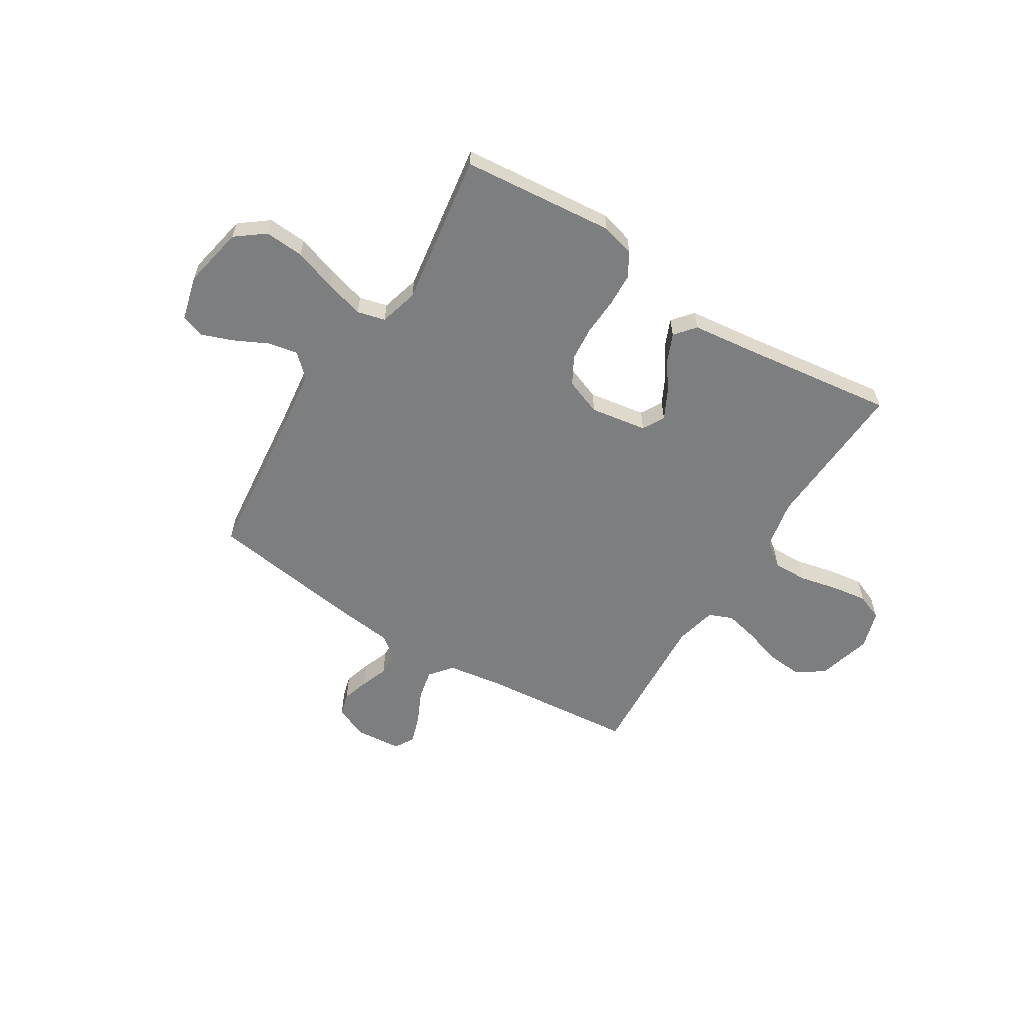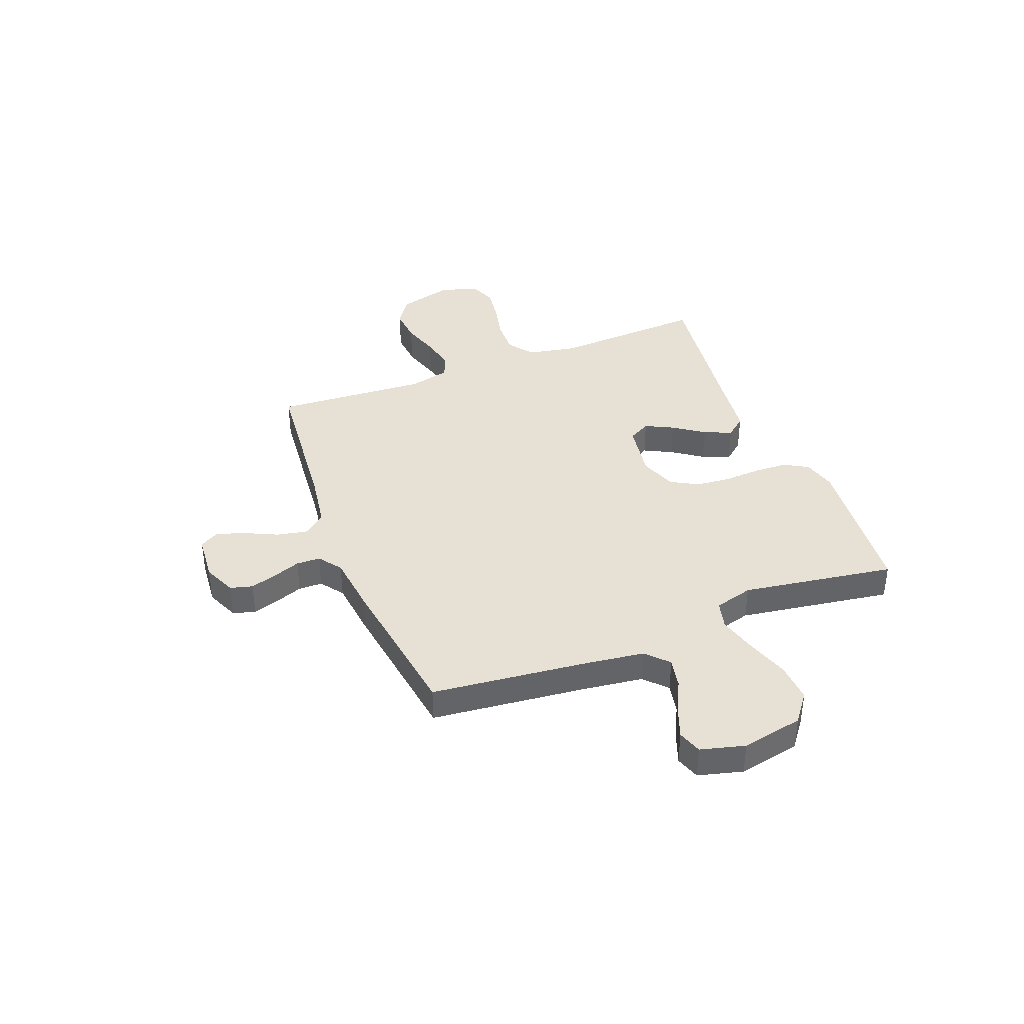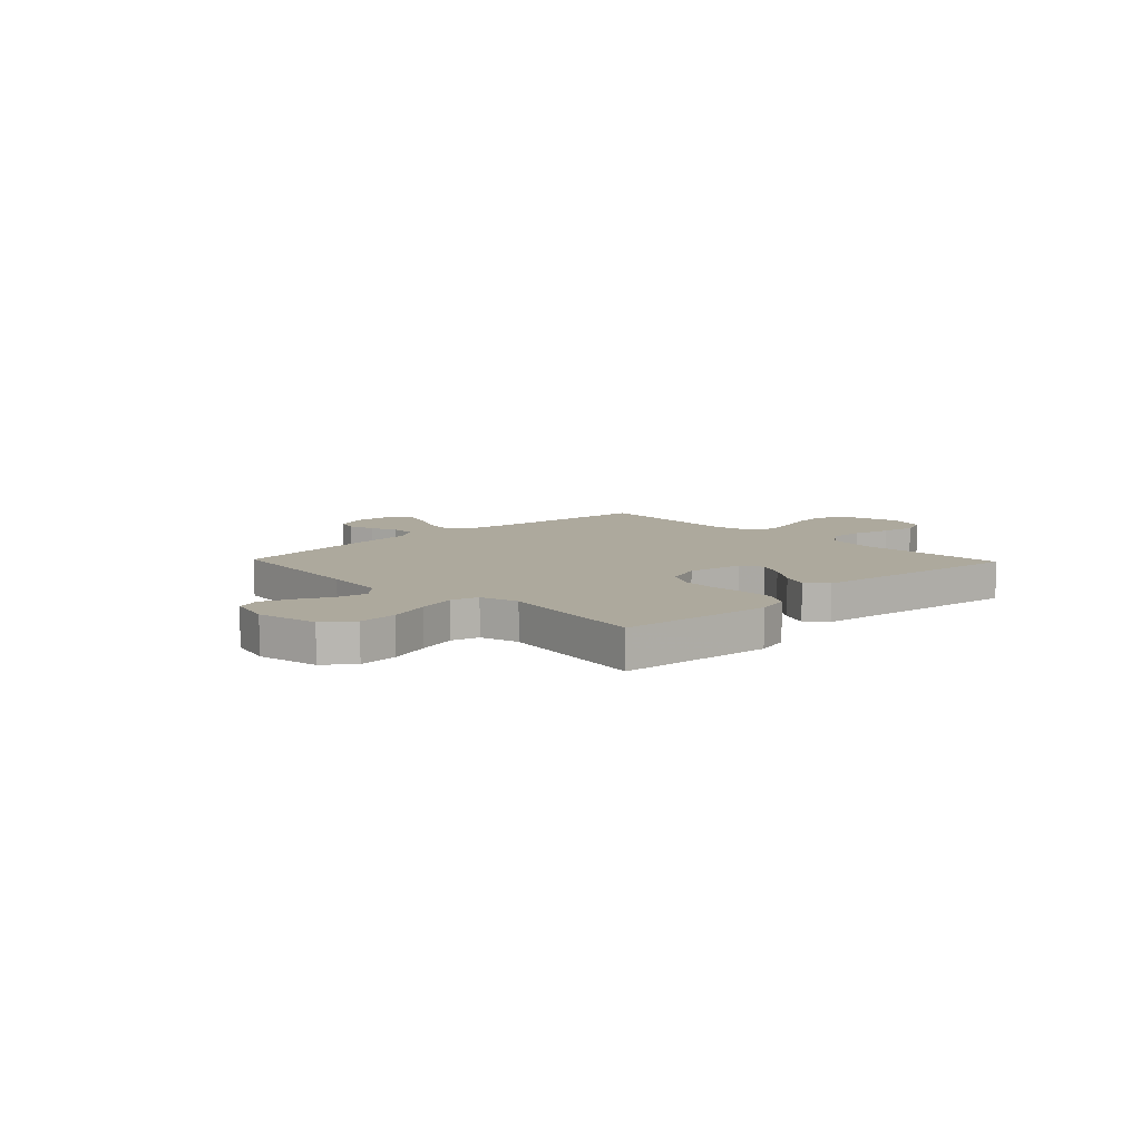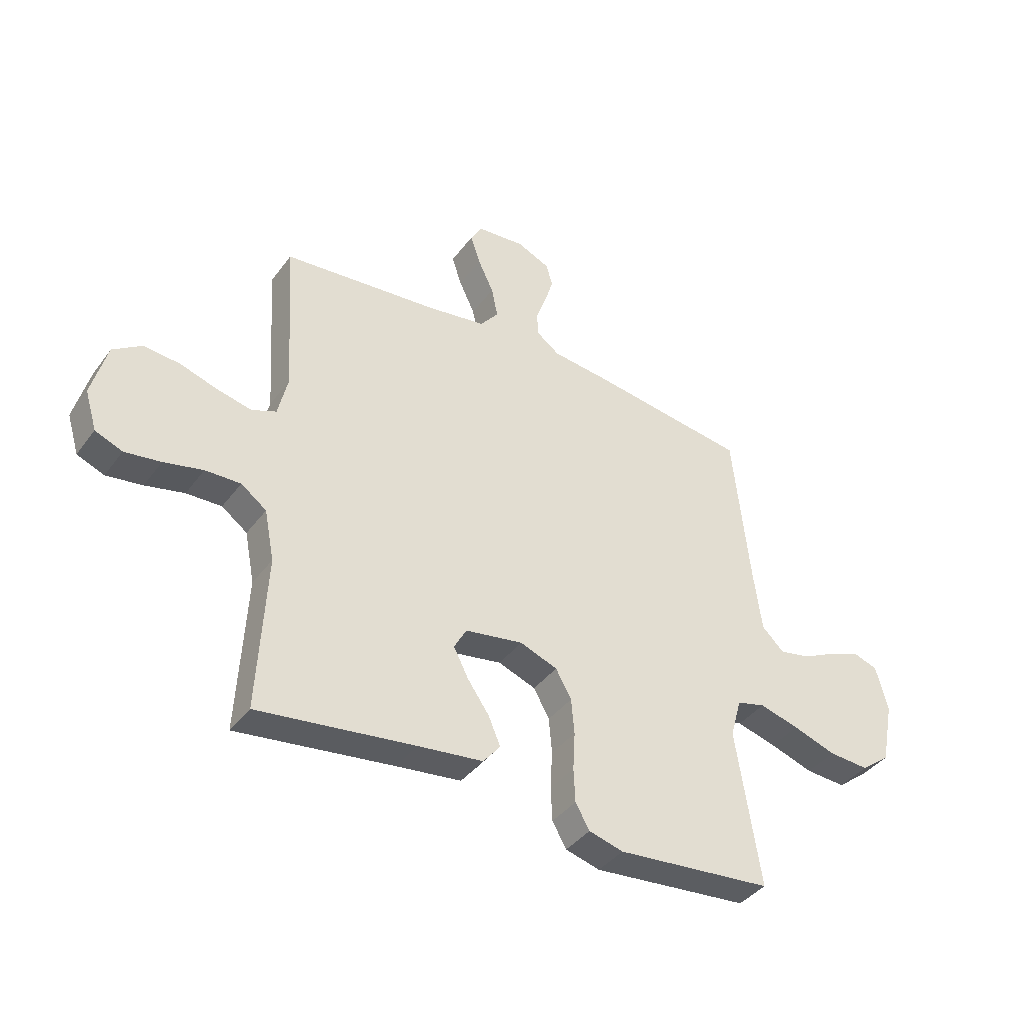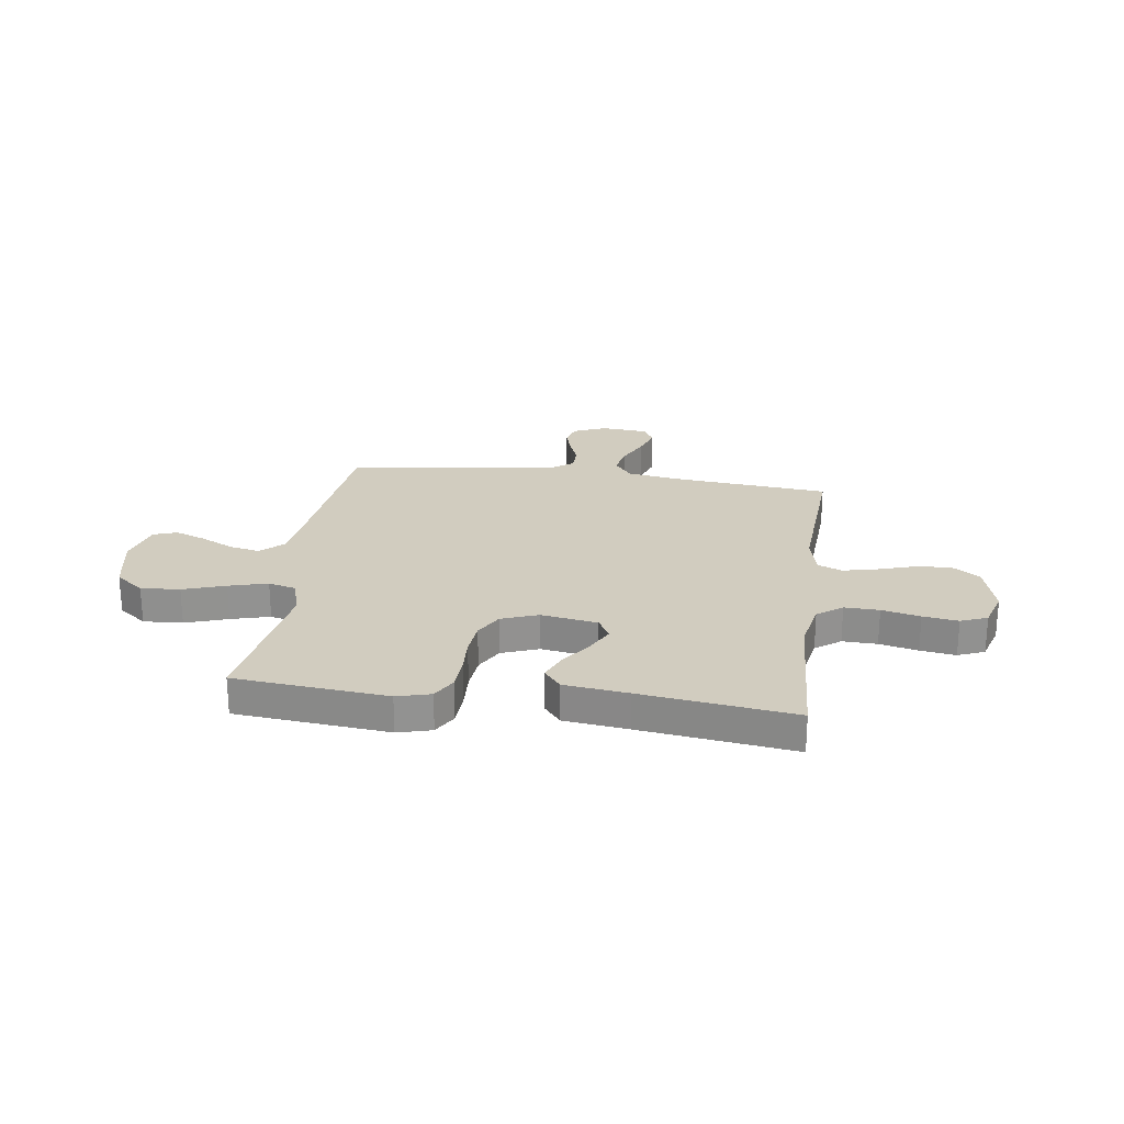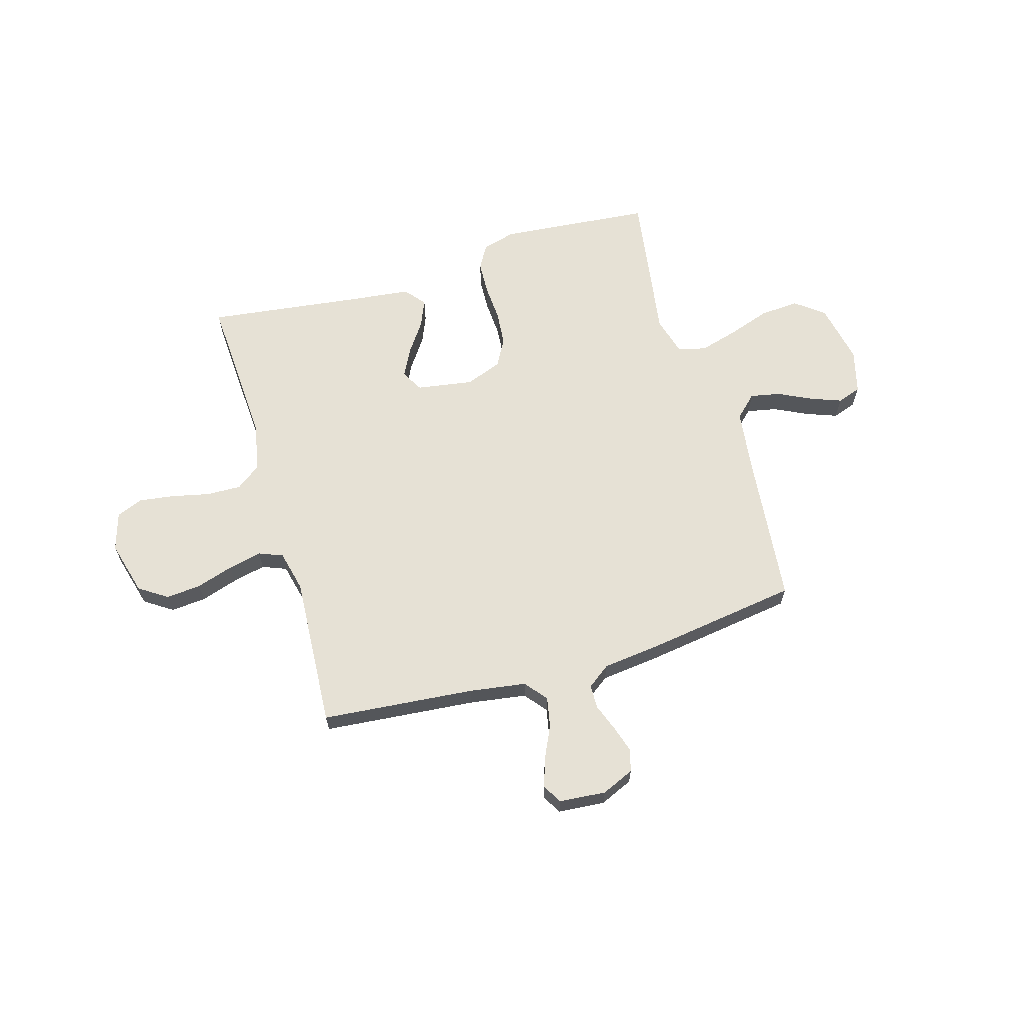
<metadata>
{"format":"obj","ext":"obj","renderer":"f3d","projection":"perspective","resolution":1024,"background":"white","views":[{"elev":-59.3,"azim":148.1,"up":"+Y"},{"elev":39.2,"azim":68.8,"up":"+Y"},{"elev":8.9,"azim":136.2,"up":"+Y"},{"elev":-39.5,"azim":-32.6,"up":"+Z"},{"elev":24.1,"azim":-172.1,"up":"+Y"},{"elev":64.2,"azim":-16.5,"up":"+Y"}]}
</metadata>
<code>
v -0.5 0.07 0.5
v -0.2 0.07 0.528
v -0.088 0.07 0.545
v -0.053 0.07 0.589
v -0.065 0.07 0.648
v -0.095 0.07 0.711
v -0.114 0.07 0.768
v -0.092 0.07 0.806
v 0 0.07 0.814
v 0.064 0.07 0.786
v 0.076 0.07 0.742
v 0.06 0.07 0.69
v 0.04 0.07 0.636
v 0.041 0.07 0.589
v 0.086 0.07 0.556
v 0.2 0.07 0.543
v 0.5 0.07 0.5
v 0.532 0.07 0.2
v 0.548 0.07 0.077
v 0.591 0.07 0.036
v 0.65 0.07 0.048
v 0.715 0.07 0.08
v 0.776 0.07 0.103
v 0.823 0.07 0.087
v 0.846 0.07 0
v 0.822 0.07 -0.121
v 0.766 0.07 -0.164
v 0.689 0.07 -0.159
v 0.606 0.07 -0.131
v 0.53 0.07 -0.11
v 0.475 0.07 -0.124
v 0.454 0.07 -0.2
v 0.5 0.07 -0.5
v 0.2 0.07 -0.528
v 0.134 0.07 -0.51
v 0.107 0.07 -0.463
v 0.104 0.07 -0.398
v 0.108 0.07 -0.325
v 0.102 0.07 -0.257
v 0.072 0.07 -0.203
v 0 0.07 -0.176
v -0.111 0.07 -0.194
v -0.135 0.07 -0.237
v -0.107 0.07 -0.292
v -0.065 0.07 -0.352
v -0.042 0.07 -0.406
v -0.075 0.07 -0.446
v -0.2 0.07 -0.461
v -0.5 0.07 -0.5
v -0.484 0.07 -0.2
v -0.503 0.07 -0.103
v -0.552 0.07 -0.067
v -0.62 0.07 -0.069
v -0.695 0.07 -0.086
v -0.764 0.07 -0.096
v -0.816 0.07 -0.075
v -0.839 0.07 0
v -0.81 0.07 0.107
v -0.755 0.07 0.144
v -0.686 0.07 0.138
v -0.613 0.07 0.115
v -0.547 0.07 0.1
v -0.5 0.07 0.119
v -0.481 0.07 0.2
v -0.5 0 0.5
v -0.2 0 0.528
v -0.088 0 0.545
v -0.053 0 0.589
v -0.065 0 0.648
v -0.095 0 0.711
v -0.114 0 0.768
v -0.092 0 0.806
v 0 0 0.814
v 0.064 0 0.786
v 0.076 0 0.742
v 0.06 0 0.69
v 0.04 0 0.636
v 0.041 0 0.589
v 0.086 0 0.556
v 0.2 0 0.543
v 0.5 0 0.5
v 0.532 0 0.2
v 0.548 0 0.077
v 0.591 0 0.036
v 0.65 0 0.048
v 0.715 0 0.08
v 0.776 0 0.103
v 0.823 0 0.087
v 0.846 0 0
v 0.822 0 -0.121
v 0.766 0 -0.164
v 0.689 0 -0.159
v 0.606 0 -0.131
v 0.53 0 -0.11
v 0.475 0 -0.124
v 0.454 0 -0.2
v 0.5 0 -0.5
v 0.2 0 -0.528
v 0.134 0 -0.51
v 0.107 0 -0.463
v 0.104 0 -0.398
v 0.108 0 -0.325
v 0.102 0 -0.257
v 0.072 0 -0.203
v 0 0 -0.176
v -0.111 0 -0.194
v -0.135 0 -0.237
v -0.107 0 -0.292
v -0.065 0 -0.352
v -0.042 0 -0.406
v -0.075 0 -0.446
v -0.2 0 -0.461
v -0.5 0 -0.5
v -0.484 0 -0.2
v -0.503 0 -0.103
v -0.552 0 -0.067
v -0.62 0 -0.069
v -0.695 0 -0.086
v -0.764 0 -0.096
v -0.816 0 -0.075
v -0.839 0 0
v -0.81 0 0.107
v -0.755 0 0.144
v -0.686 0 0.138
v -0.613 0 0.115
v -0.547 0 0.1
v -0.5 0 0.119
v -0.481 0 0.2
f 58 59 60 61
f 58 61 62
f 57 58 62
f 56 57 62
f 53 54 55 56
f 53 56 62 63
f 48 49 50
f 48 50 51
f 47 48 51
f 44 45 46 47
f 43 44 47 51
f 42 43 51 52
f 35 36 37 38
f 35 38 39
f 32 33 34 35
f 31 32 35 39
f 26 27 28 29
f 26 29 30
f 25 26 30
f 24 25 30 31
f 21 22 23 24
f 15 16 17 18
f 14 15 18 19
f 10 11 12 13
f 8 9 10 13
f 8 13 14
f 5 6 7 8
f 4 5 8 14
f 3 4 14 19
f 64 1 2
f 63 64 2 3
f 52 53 63 3
f 41 42 52 3
f 24 31 39 40
f 21 24 40 41
f 20 21 41
f 3 19 20 41
f 125 124 123 122
f 126 125 122
f 126 122 121
f 126 121 120
f 120 119 118 117
f 127 126 120 117
f 114 113 112
f 115 114 112
f 115 112 111
f 111 110 109 108
f 115 111 108 107
f 116 115 107 106
f 102 101 100 99
f 103 102 99
f 99 98 97 96
f 103 99 96 95
f 93 92 91 90
f 94 93 90
f 94 90 89
f 95 94 89 88
f 88 87 86 85
f 82 81 80 79
f 83 82 79 78
f 77 76 75 74
f 77 74 73 72
f 78 77 72
f 72 71 70 69
f 78 72 69 68
f 83 78 68 67
f 66 65 128
f 67 66 128 127
f 67 127 117 116
f 67 116 106 105
f 104 103 95 88
f 105 104 88 85
f 105 85 84
f 105 84 83 67
f 1 65 66 2
f 2 66 67 3
f 3 67 68 4
f 4 68 69 5
f 5 69 70 6
f 6 70 71 7
f 7 71 72 8
f 8 72 73 9
f 9 73 74 10
f 10 74 75 11
f 11 75 76 12
f 12 76 77 13
f 13 77 78 14
f 14 78 79 15
f 15 79 80 16
f 16 80 81 17
f 17 81 82 18
f 18 82 83 19
f 19 83 84 20
f 20 84 85 21
f 21 85 86 22
f 22 86 87 23
f 23 87 88 24
f 24 88 89 25
f 25 89 90 26
f 26 90 91 27
f 27 91 92 28
f 28 92 93 29
f 29 93 94 30
f 30 94 95 31
f 31 95 96 32
f 32 96 97 33
f 33 97 98 34
f 34 98 99 35
f 35 99 100 36
f 36 100 101 37
f 37 101 102 38
f 38 102 103 39
f 39 103 104 40
f 40 104 105 41
f 41 105 106 42
f 42 106 107 43
f 43 107 108 44
f 44 108 109 45
f 45 109 110 46
f 46 110 111 47
f 47 111 112 48
f 48 112 113 49
f 49 113 114 50
f 50 114 115 51
f 51 115 116 52
f 52 116 117 53
f 53 117 118 54
f 54 118 119 55
f 55 119 120 56
f 56 120 121 57
f 57 121 122 58
f 58 122 123 59
f 59 123 124 60
f 60 124 125 61
f 61 125 126 62
f 62 126 127 63
f 63 127 128 64
f 64 128 65 1

</code>
